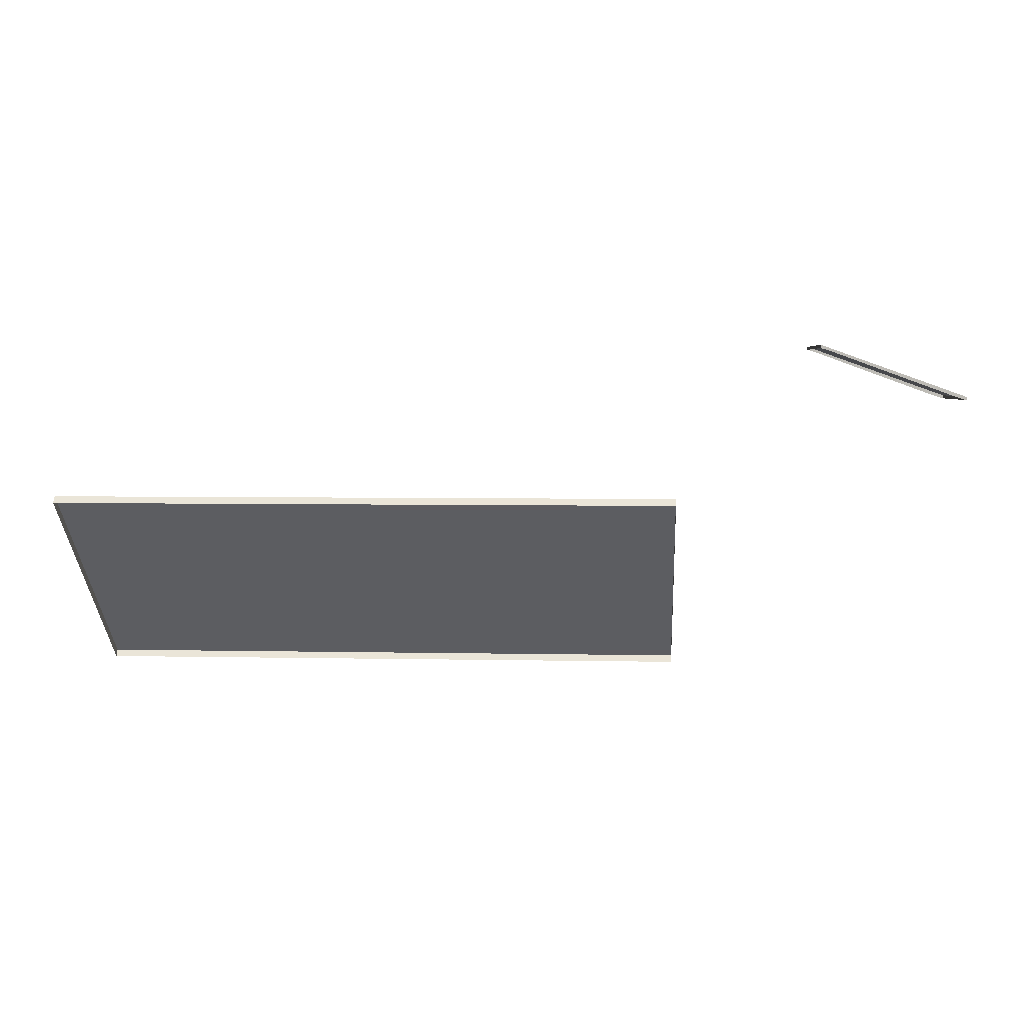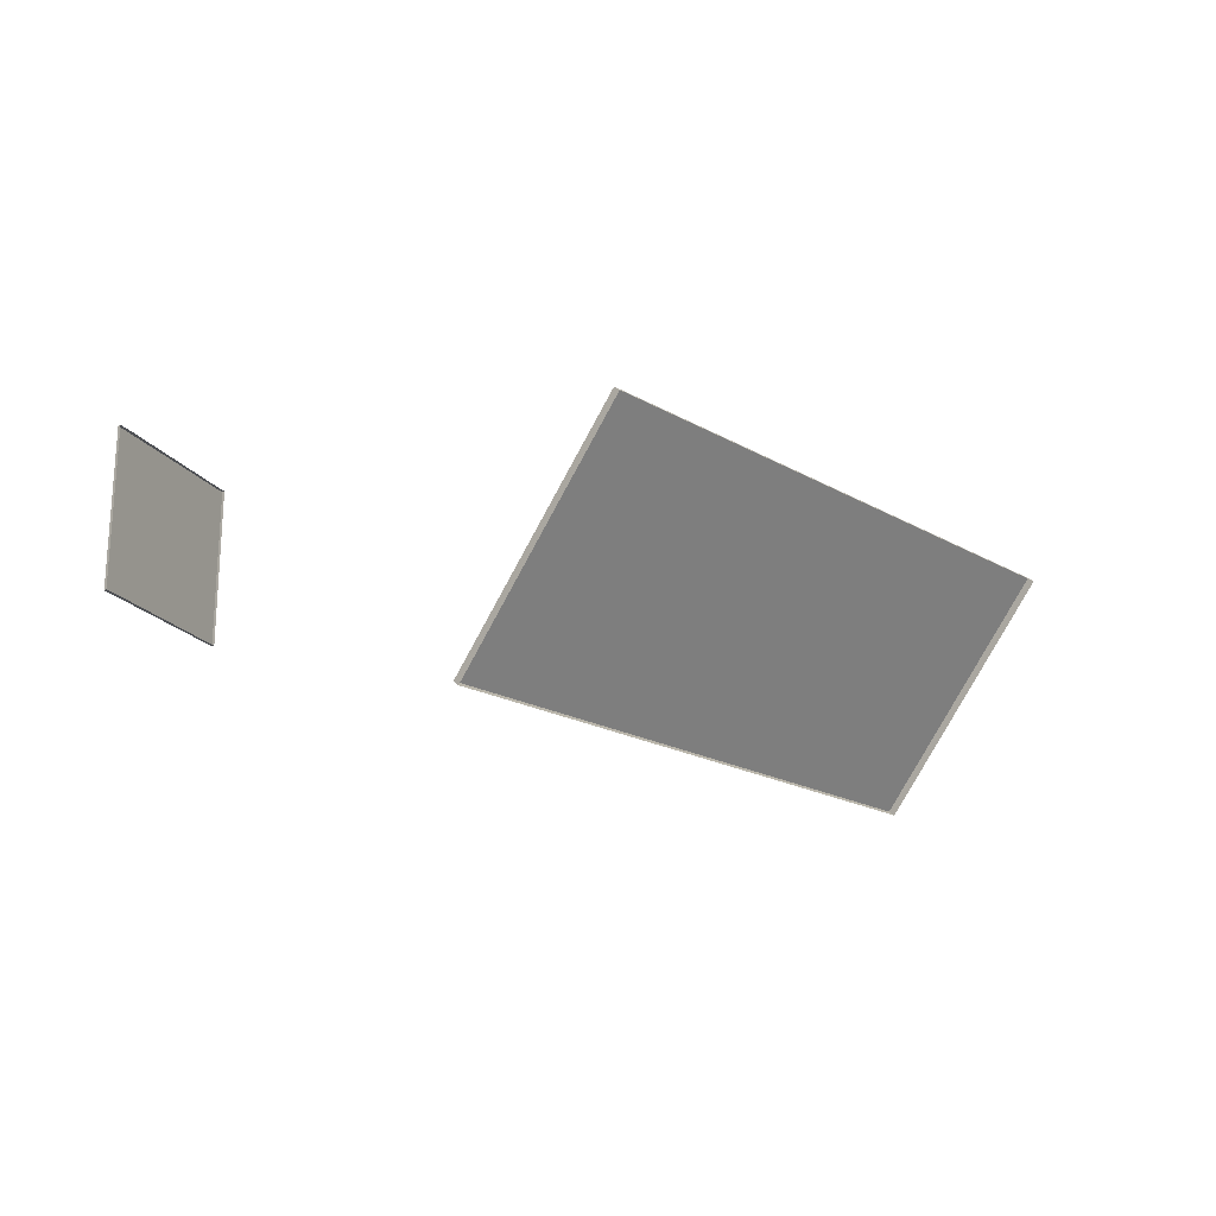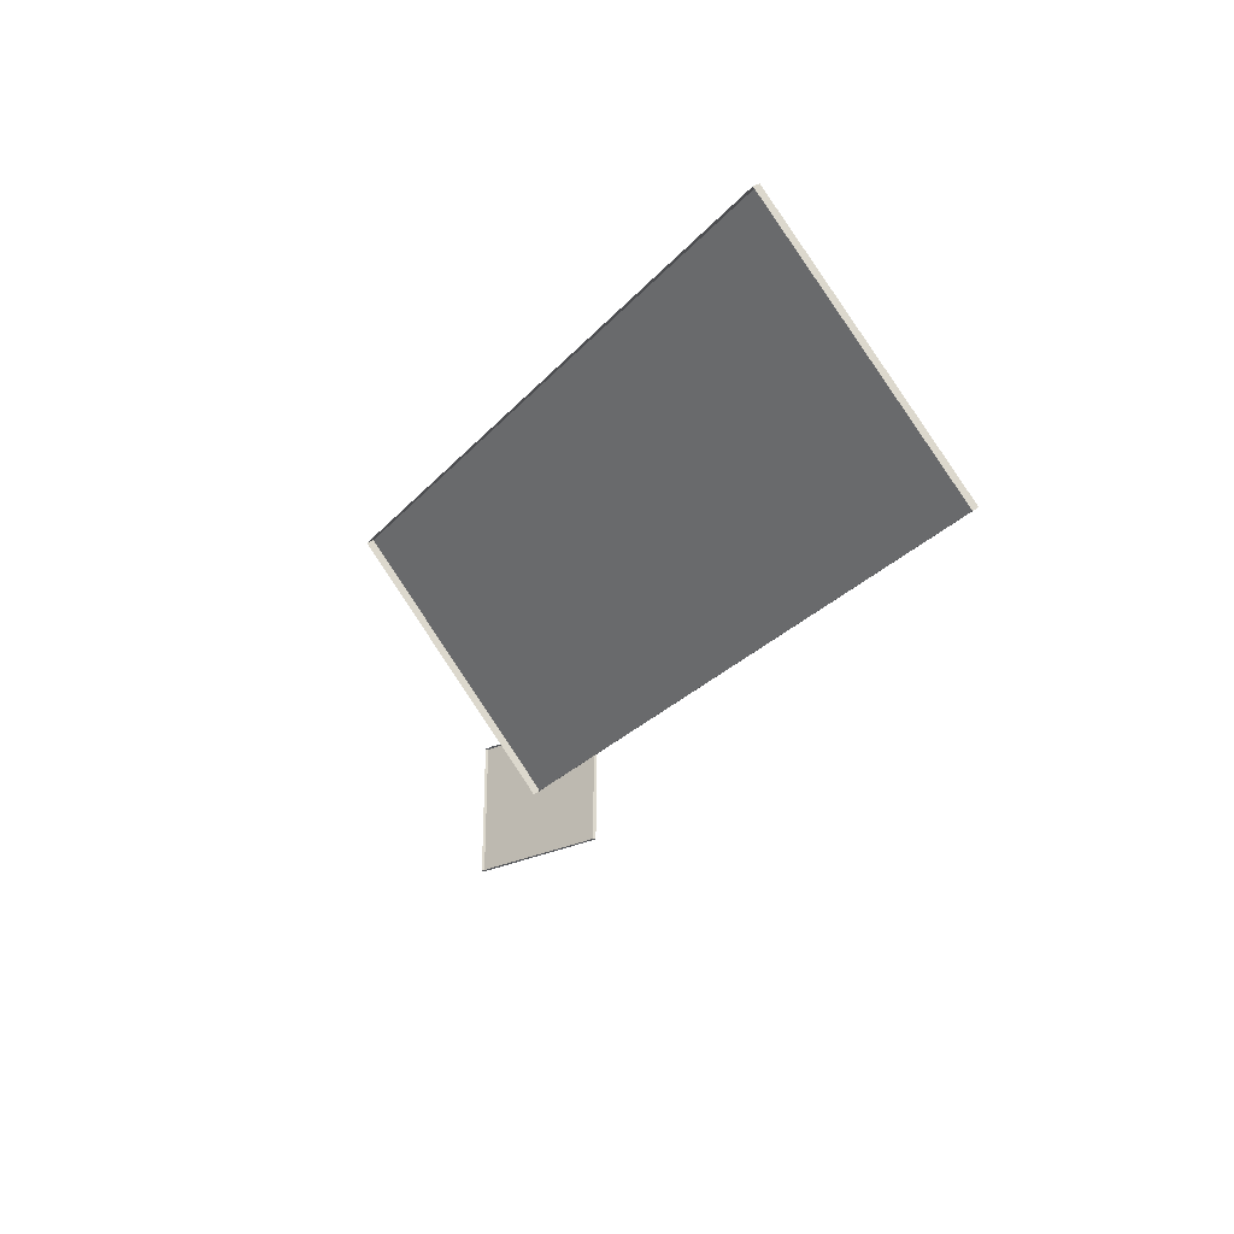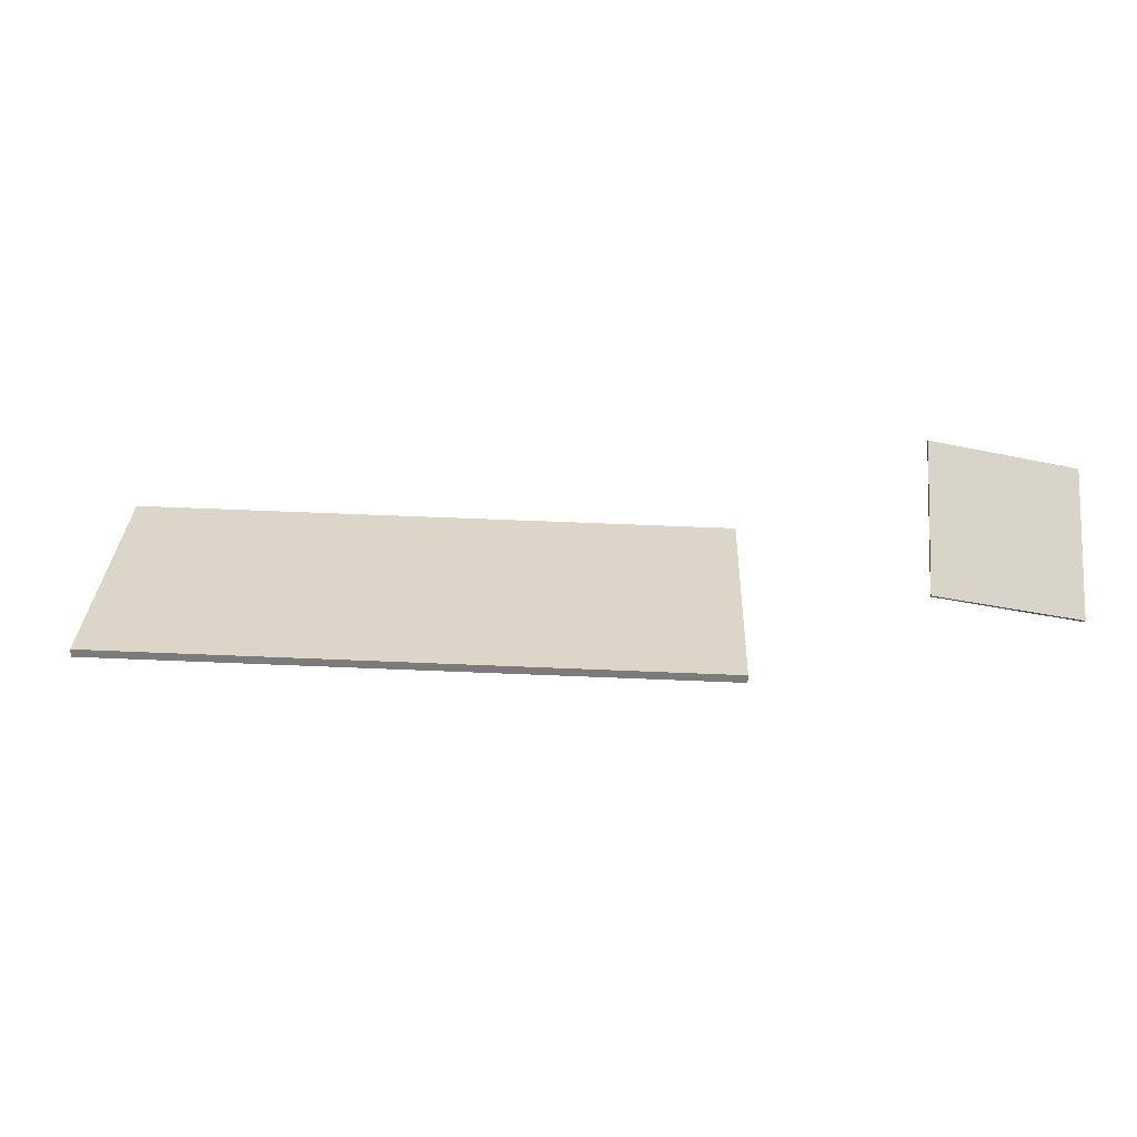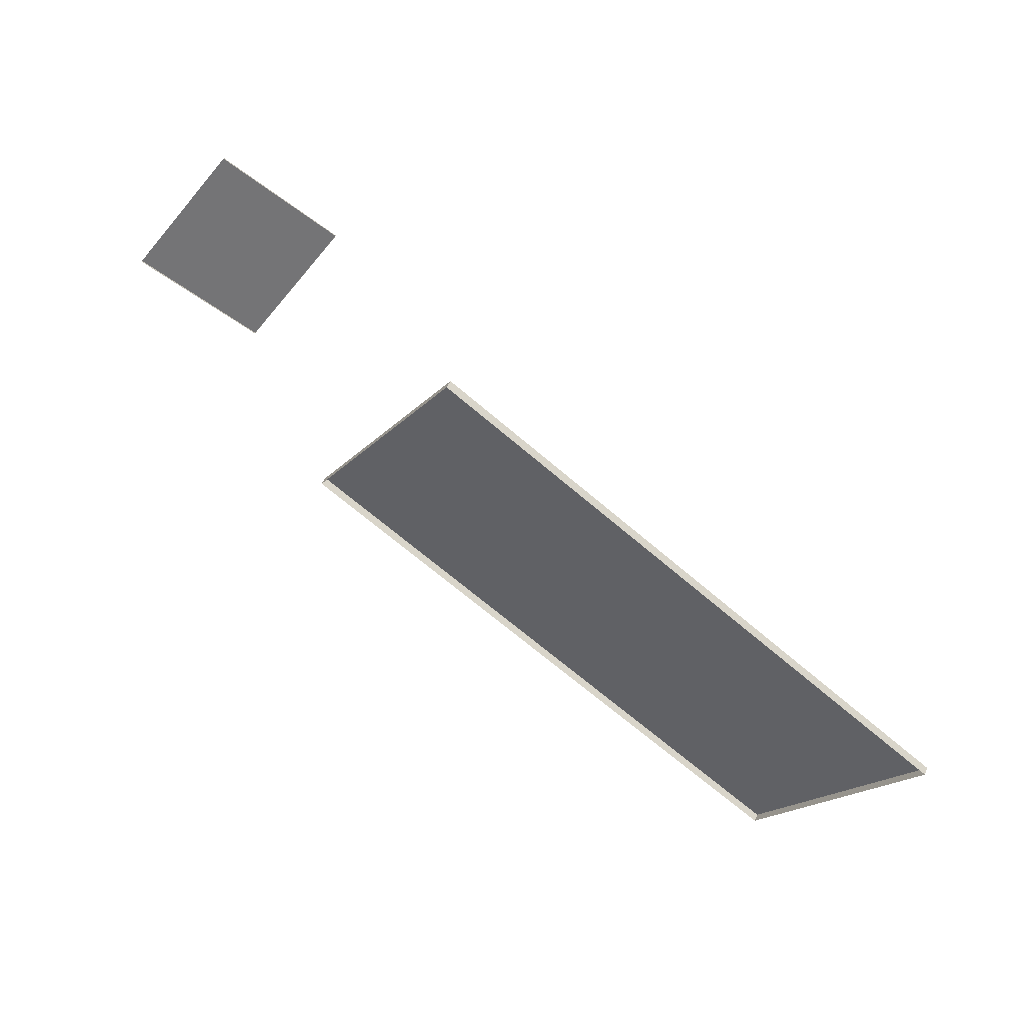
<metadata>
{"format":"obj","ext":"obj","renderer":"f3d","projection":"perspective","resolution":1024,"background":"white","views":[{"elev":4.3,"azim":-176.1,"up":"+Y"},{"elev":-19.7,"azim":-46.6,"up":"+Z"},{"elev":-27.7,"azim":57.4,"up":"+Z"},{"elev":70.5,"azim":-177.7,"up":"+Y"},{"elev":-69.1,"azim":-40.5,"up":"+Y"}]}
</metadata>
<code>
g Cube.002_Cube.003
v -45.93 10.99 -39.86
v -45.93 10.99 -37.92
v -45.93 10.99 -37.76
v -43.84 11.74 -37.76
v -43.84 11.74 -39.71
v -43.84 11.74 -39.86
v -45.93 10.99 -39.71
v -43.84 11.74 -37.92
v -43.99 11.69 -37.76
v -45.78 11.04 -37.76
v -45.78 11.04 -39.86
v -43.99 11.69 -39.86
v -45.93 11.04 -39.86
v -45.93 11.04 -37.76
v -43.84 11.79 -37.76
v -43.84 11.79 -39.86
v -32.91 6.724 -37.25
v -32.63 6.724 -37.25
v -37.03 6.724 -37.25
v -37.31 6.724 -37.25
v -39.67 6.724 -37.25
v -39.94 6.724 -37.25
v -41.48 6.724 -37.25
v -41.75 6.724 -37.25
v -32.63 6.818 -37.18
v -41.75 6.818 -37.18
v -32.64 9.57 -40.32
v -32.64 9.476 -40.4
v -41.75 9.57 -40.32
v -41.75 9.476 -40.4
f 13 16 12
f 5 16 8
f 13 15 16
f 14 13 7
f 9 14 10
f 26 20 25
f 25 28 27
f 25 29 26
f 29 28 30
f 26 30 24
f 12 11 13
f 1 13 11
f 16 6 12
f 15 4 8
f 5 6 16
f 15 8 16
f 13 14 15
f 7 2 14
f 3 14 2
f 13 1 7
f 9 4 15
f 15 14 9
f 3 10 14
f 18 25 17
f 26 24 23
f 22 21 26
f 26 23 22
f 17 25 19
f 21 20 26
f 19 25 20
f 25 18 28
f 25 27 29
f 29 27 28
f 26 29 30

</code>
